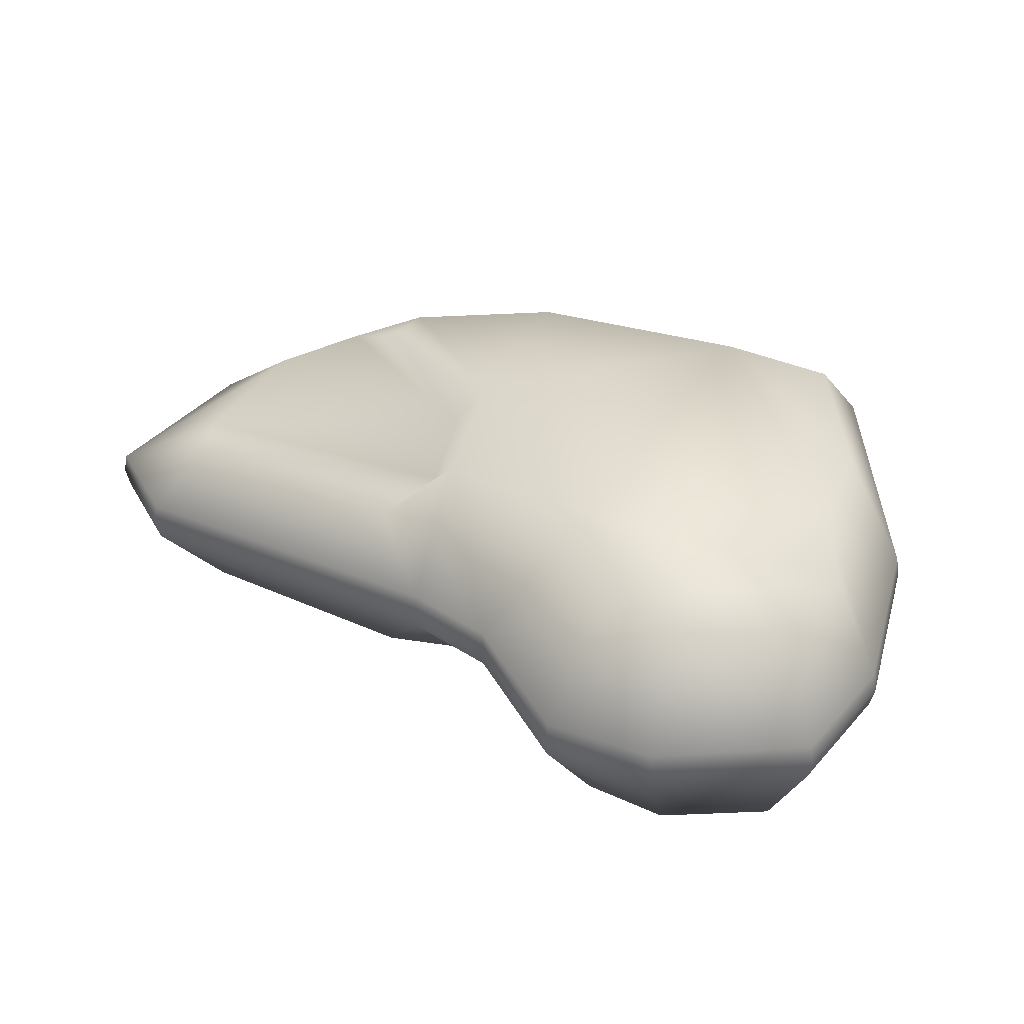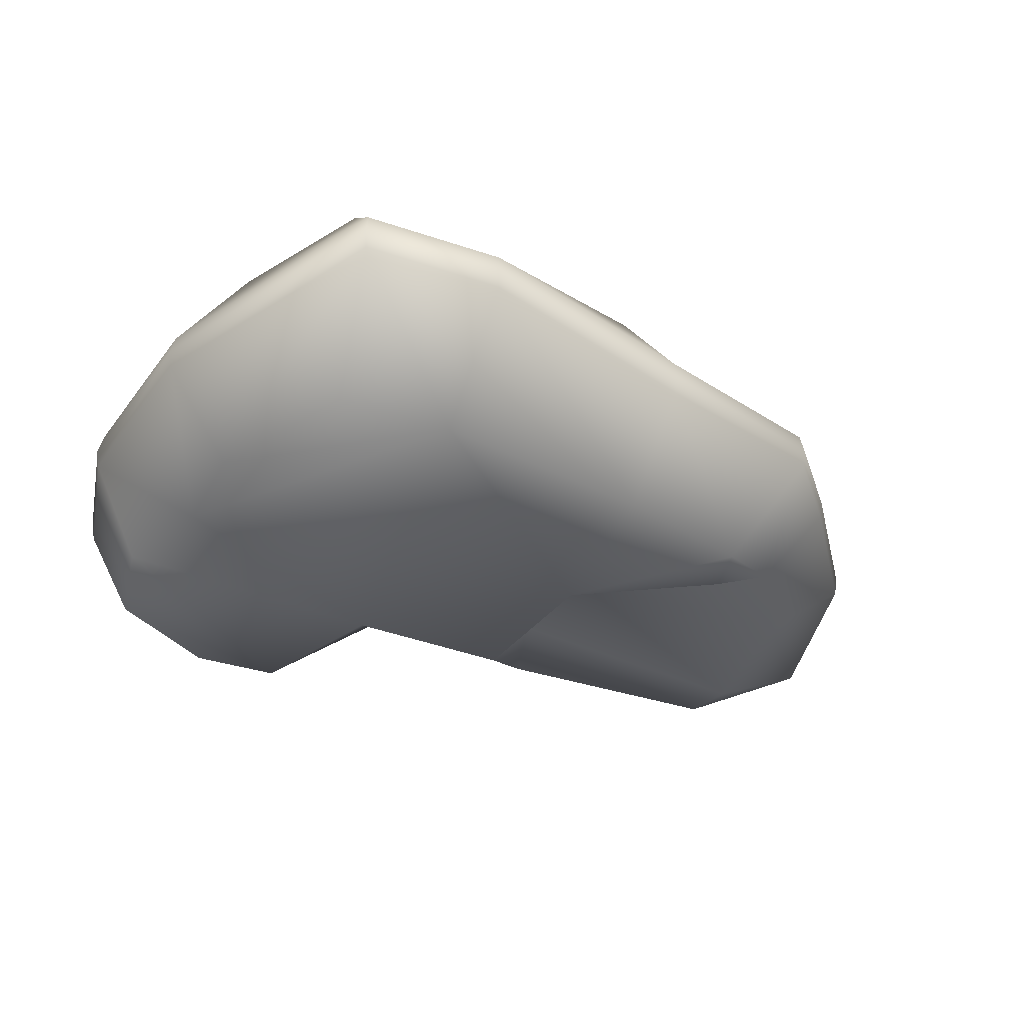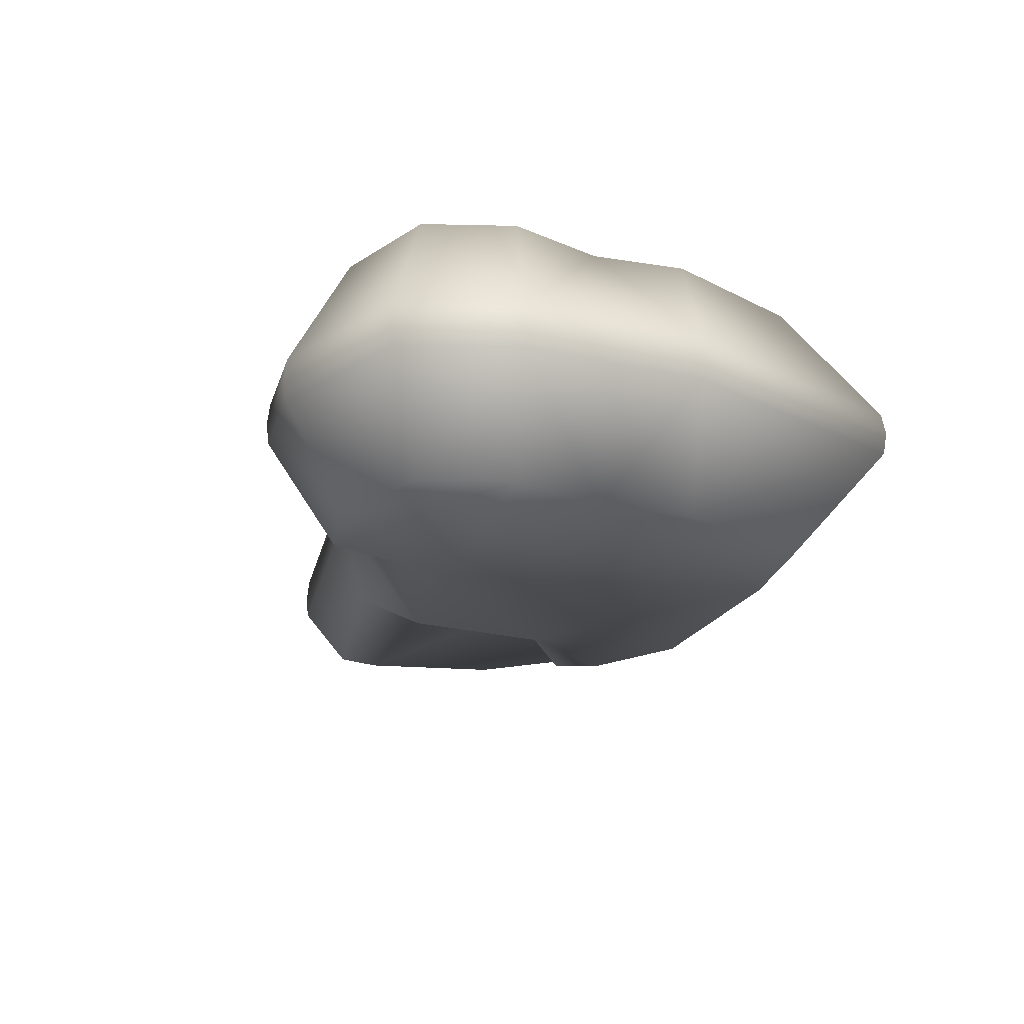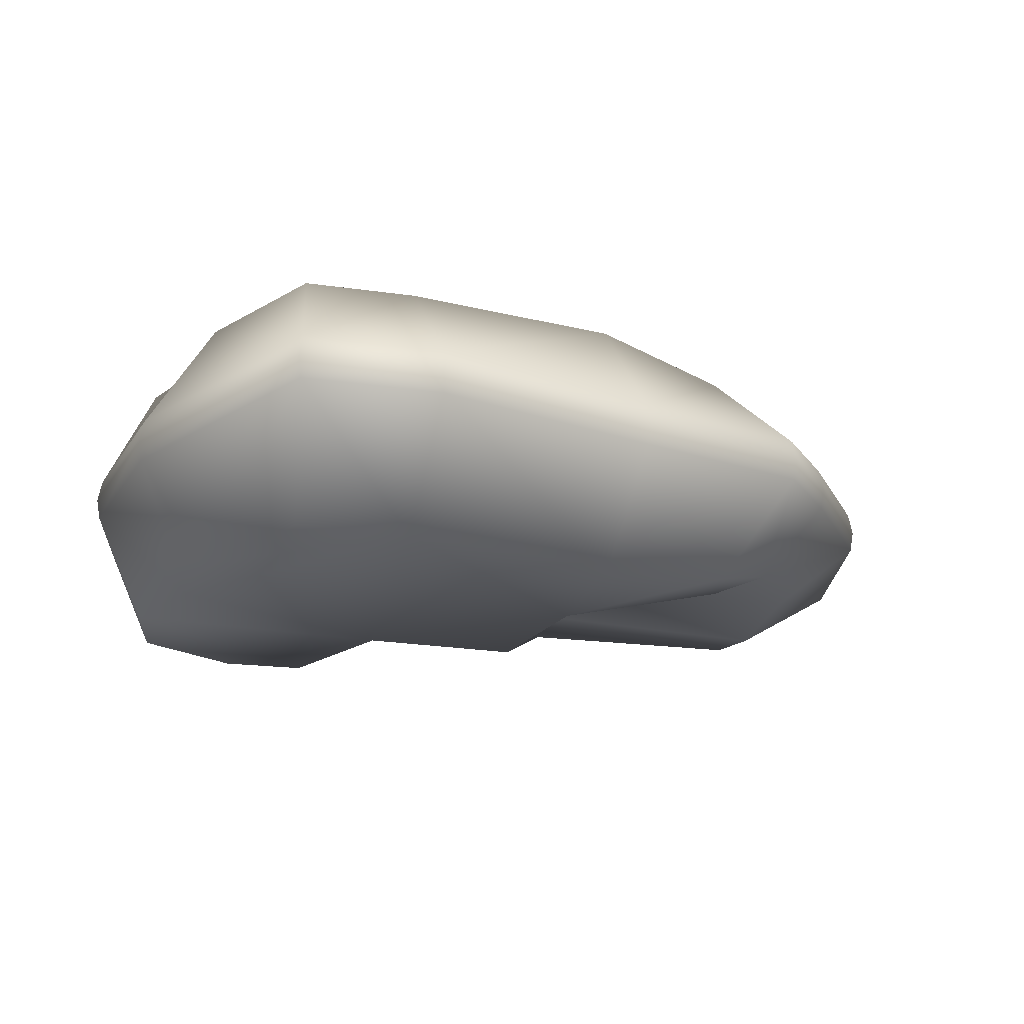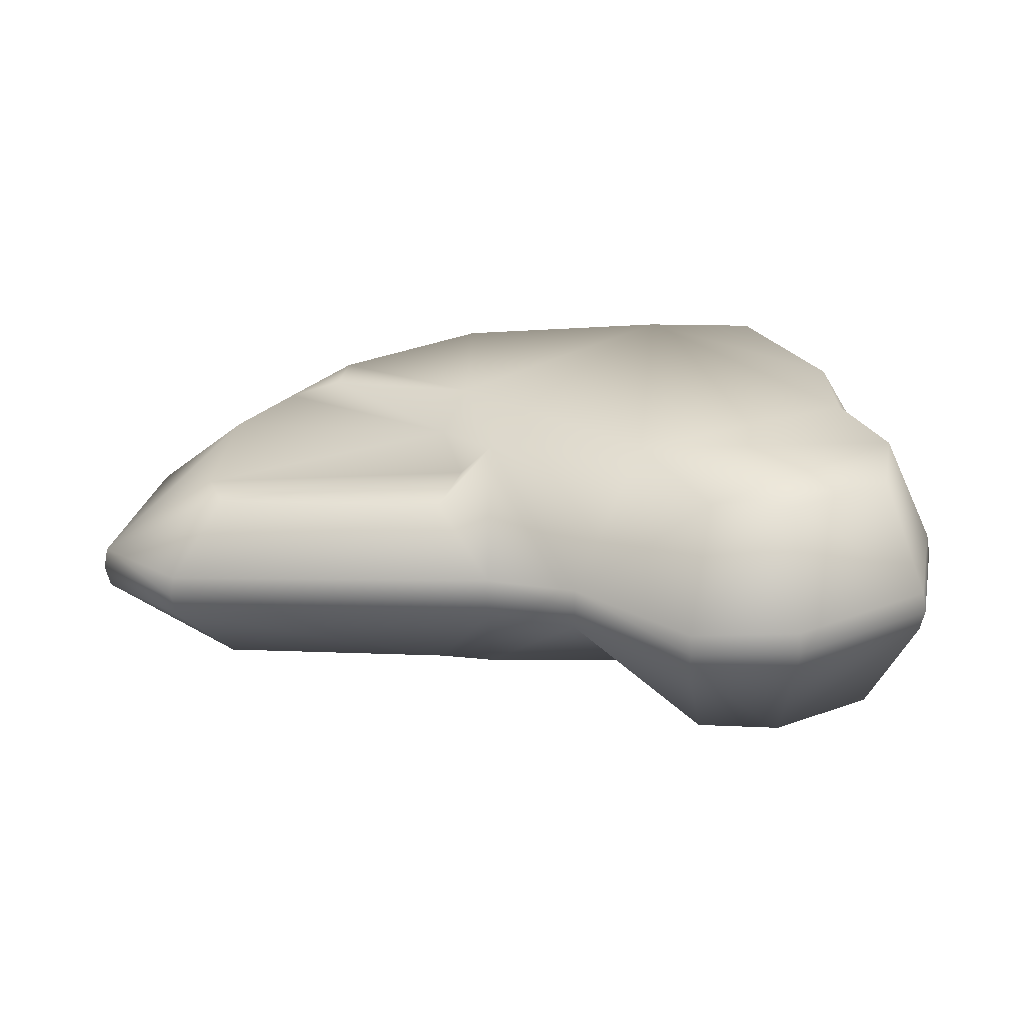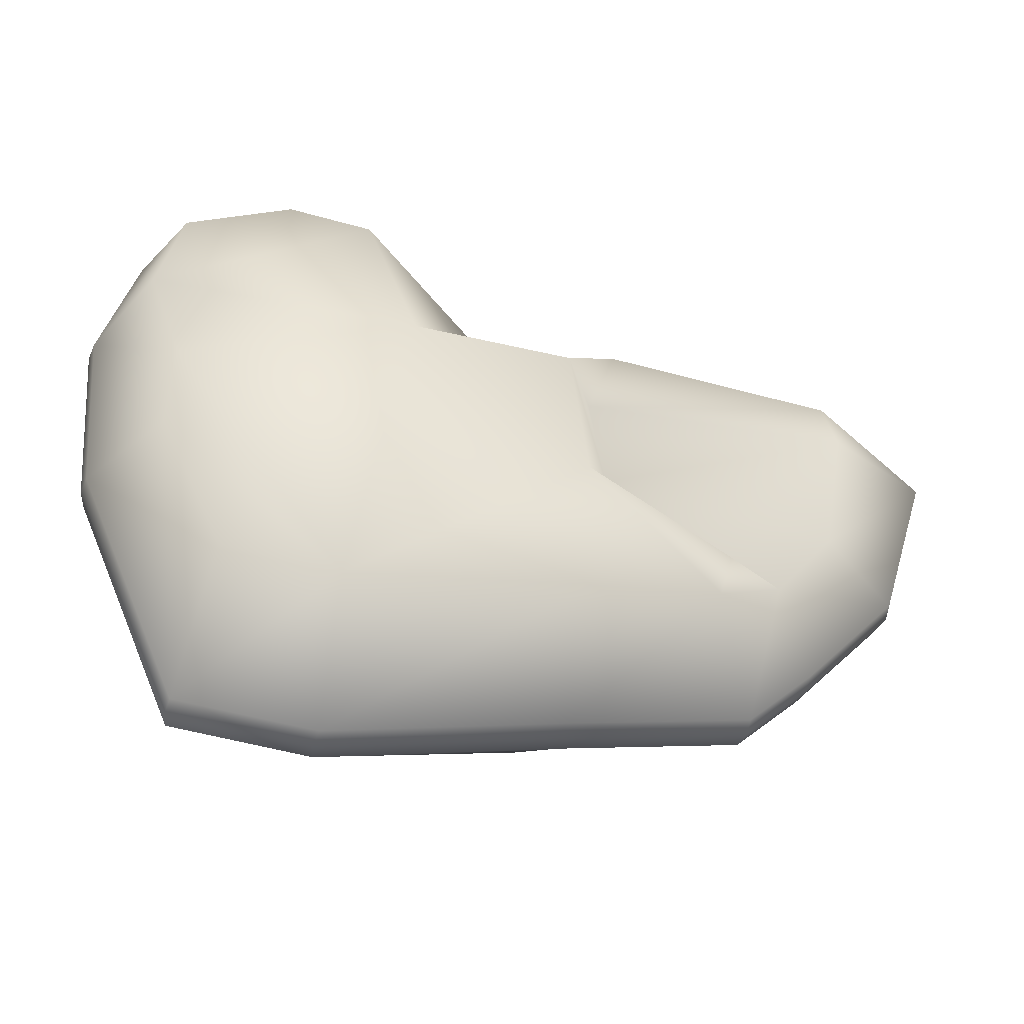
<metadata>
{"format":"obj","ext":"obj","renderer":"f3d","projection":"perspective","resolution":1024,"background":"white","views":[{"elev":41.4,"azim":20.8,"up":"+Y"},{"elev":-40.9,"azim":151.5,"up":"+Y"},{"elev":-21.7,"azim":72.3,"up":"+Y"},{"elev":-22.1,"azim":159.8,"up":"+Y"},{"elev":28.7,"azim":-4.3,"up":"+Y"},{"elev":-40.3,"azim":167.7,"up":"+Z"}]}
</metadata>
<code>
g mbg002_rock_68
v 4.587 -0.3122 -4.238
v 4.627 0.0001132 -4.281
v 2.652 9.879e-05 -4.498
v 2.631 -0.3122 -4.453
v 2.648 -1.901 -3.049
v -0.6973 7.43e-05 -3.885
v -0.6867 -0.3122 -3.845
v -3.337 5.499e-05 -3.442
v 6.103 -0.3122 -0.7442
v 6.159 0.0001245 -0.7535
v -0.4603 -1.901 -2.9
v -3.301 -0.3122 -3.407
v -4.282 4.807e-05 -2.563
v -2.569 -1.634 -2.334
v -4.237 -0.3122 -2.536
v -5.66 3.8e-05 -1.057
v -3.526 -1.321 -1.866
v -5.602 -0.3122 -1.045
v -6.39 3.266e-05 1.31
v -0.6969 -1.901 -0.6209
v -6.325 -0.3122 1.3
v -5.301 4.062e-05 2.268
v -4.348 -1.321 -0.8444
v -2.744 -1.634 -1.665
v -1.081 -1.321 -0.3213
v -5.247 -0.3122 2.248
v -0.5731 7.522e-05 2.706
v -4.69 -1.321 1.111
v -4.496 -1.321 1.733
v -0.5637 -0.3122 2.682
v 0.6921 8.446e-05 3.094
v -0.8667 -1.321 1.096
v -1.264 -1.321 2.149
v -0.4435 -1.901 1.439
v 0.6894 -0.3122 3.067
v 2.221 9.564e-05 4.46
v 1.823 -1.901 1.61
v 2.203 -0.3122 4.42
v 3.789 0.0001071 4.525
v 2.575 -1.901 3.477
v 3.757 -0.3122 4.484
v 5.862 0.0001223 3.545
v 3.76 -1.901 3.643
v 5.81 -0.3122 3.514
v 6.377 0.0001261 1.834
v 5.236 -1.901 2.997
v 6.32 -0.3122 1.818
v 5.587 -1.901 1.728
v 5.12 -1.901 0.424
v 5.16 -1.901 -0.8977
v 4.247 -1.901 -2.87
v 4.587 0.3124 -4.238
v 2.652 9.879e-05 -4.498
v 4.627 0.0001132 -4.281
v 2.631 0.3124 -4.453
v 2.648 1.901 -3.049
v -0.6973 7.43e-05 -3.885
v -0.6867 0.3124 -3.845
v -3.337 5.499e-05 -3.442
v 6.103 0.3124 -0.7442
v 6.159 0.0001245 -0.7535
v -0.4603 1.901 -2.9
v -3.301 0.3123 -3.407
v -4.282 4.807e-05 -2.563
v -2.569 1.635 -2.334
v -4.237 0.3123 -2.536
v -5.66 3.8e-05 -1.057
v -3.526 1.321 -1.866
v -5.602 0.3123 -1.045
v -6.39 3.266e-05 1.31
v -0.6969 1.901 -0.6209
v -6.325 0.3123 1.3
v -5.301 4.062e-05 2.268
v -4.348 1.321 -0.8444
v -2.744 1.635 -1.665
v -1.081 1.321 -0.3213
v -5.247 0.3123 2.248
v -0.5731 7.522e-05 2.706
v -4.69 1.321 1.111
v -4.496 1.321 1.733
v -0.5637 0.3124 2.682
v 0.6921 8.446e-05 3.094
v -0.8667 1.321 1.096
v -1.264 1.321 2.149
v -0.4435 1.901 1.439
v 0.6894 0.3124 3.067
v 2.221 9.564e-05 4.46
v 1.823 1.901 1.61
v 2.203 0.3124 4.42
v 3.789 0.0001071 4.525
v 2.575 1.901 3.477
v 3.757 0.3124 4.484
v 5.862 0.0001223 3.545
v 3.76 1.901 3.643
v 5.81 0.3124 3.514
v 6.377 0.0001261 1.834
v 5.236 1.901 2.997
v 6.32 0.3124 1.818
v 5.587 1.901 1.728
v 5.12 1.901 0.424
v 5.16 1.901 -0.8977
v 4.247 1.901 -2.87
g mbg002_rock_68_0
f 3 2 1
f 4 3 1
f 5 4 1
f 6 3 4
f 7 6 4
f 8 6 7
f 1 2 9
f 2 10 9
f 4 5 11
f 7 4 11
f 12 8 7
f 13 8 12
f 7 11 14
f 12 7 14
f 15 13 12
f 16 13 15
f 15 12 17
f 17 12 14
f 18 16 15
f 18 15 17
f 19 16 18
f 14 11 20
f 11 5 20
f 21 19 18
f 22 19 21
f 23 18 17
f 21 18 23
f 17 14 24
f 24 14 20
f 17 24 25
f 23 17 25
f 24 20 25
f 26 22 21
f 27 22 26
f 28 21 23
f 28 23 25
f 29 21 28
f 26 21 29
f 30 27 26
f 31 27 30
f 32 28 25
f 29 28 32
f 26 29 33
f 33 29 32
f 30 26 33
f 34 32 25
f 33 32 34
f 20 34 25
f 34 30 33
f 35 31 30
f 35 30 34
f 36 31 35
f 34 20 37
f 37 35 34
f 20 5 37
f 38 36 35
f 39 36 38
f 40 35 37
f 38 35 40
f 41 39 38
f 42 39 41
f 41 38 43
f 43 38 40
f 44 42 41
f 44 41 43
f 45 42 44
f 43 40 46
f 46 44 43
f 47 45 44
f 47 44 46
f 10 45 47
f 9 10 47
f 40 48 46
f 40 37 48
f 48 47 46
f 37 49 48
f 49 47 48
f 9 47 49
f 5 49 37
f 49 50 9
f 50 49 5
f 1 9 50
f 51 5 1
f 51 1 50
f 51 50 5
f 54 53 52
f 53 55 52
f 52 55 56
f 53 57 55
f 57 58 55
f 57 59 58
f 54 52 60
f 61 54 60
f 56 55 62
f 55 58 62
f 59 63 58
f 59 64 63
f 65 62 58
f 63 65 58
f 64 66 63
f 64 67 66
f 63 66 68
f 63 68 65
f 67 69 66
f 66 69 68
f 67 70 69
f 62 65 71
f 56 62 71
f 70 72 69
f 70 73 72
f 69 74 68
f 69 72 74
f 65 68 75
f 65 75 71
f 75 68 76
f 68 74 76
f 71 75 76
f 73 77 72
f 73 78 77
f 72 79 74
f 74 79 76
f 72 80 79
f 72 77 80
f 78 81 77
f 78 82 81
f 79 83 76
f 79 80 83
f 84 80 77
f 80 84 83
f 81 84 77
f 83 85 76
f 83 84 85
f 85 71 76
f 81 85 84
f 82 86 81
f 81 86 85
f 82 87 86
f 71 85 88
f 86 88 85
f 56 71 88
f 87 89 86
f 87 90 89
f 86 91 88
f 86 89 91
f 90 92 89
f 90 93 92
f 89 92 94
f 89 94 91
f 93 95 92
f 92 95 94
f 93 96 95
f 94 97 91
f 95 97 94
f 96 98 95
f 95 98 97
f 96 61 98
f 61 60 98
f 97 99 91
f 91 99 88
f 98 99 97
f 99 100 88
f 98 100 99
f 98 60 100
f 100 56 88
f 101 100 60
f 100 101 56
f 60 52 101
f 102 52 56
f 52 102 101
f 101 102 56

</code>
